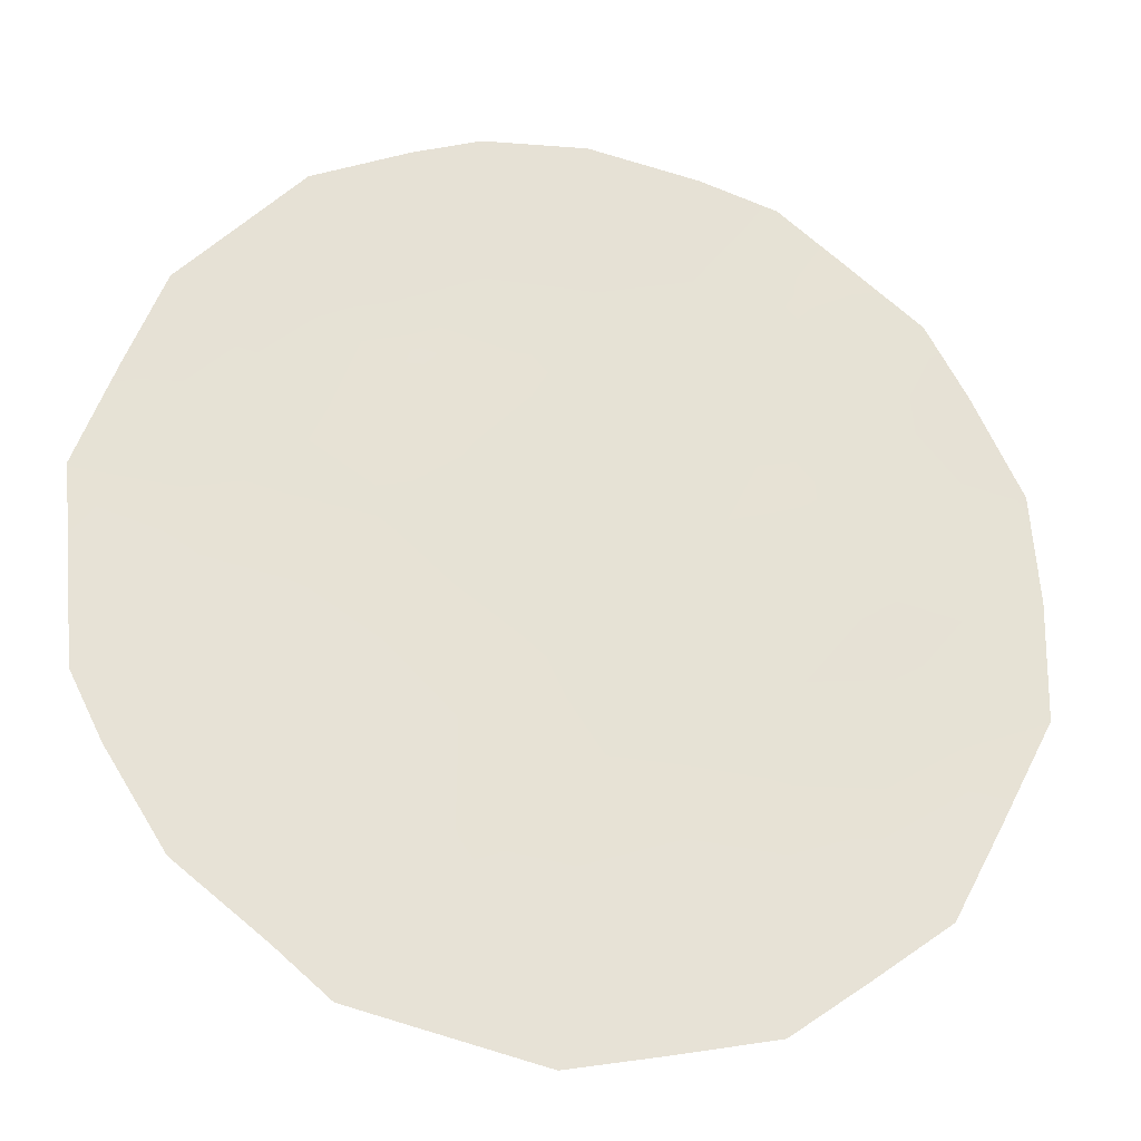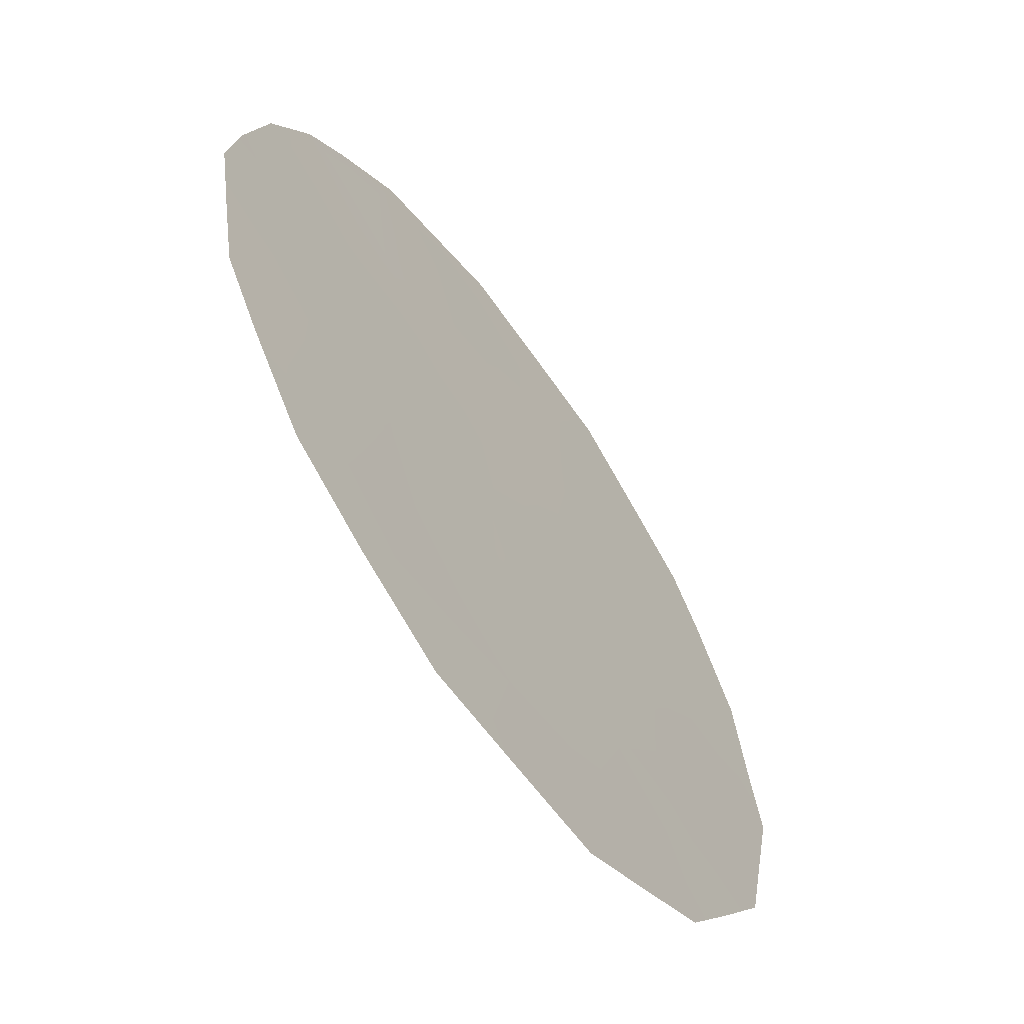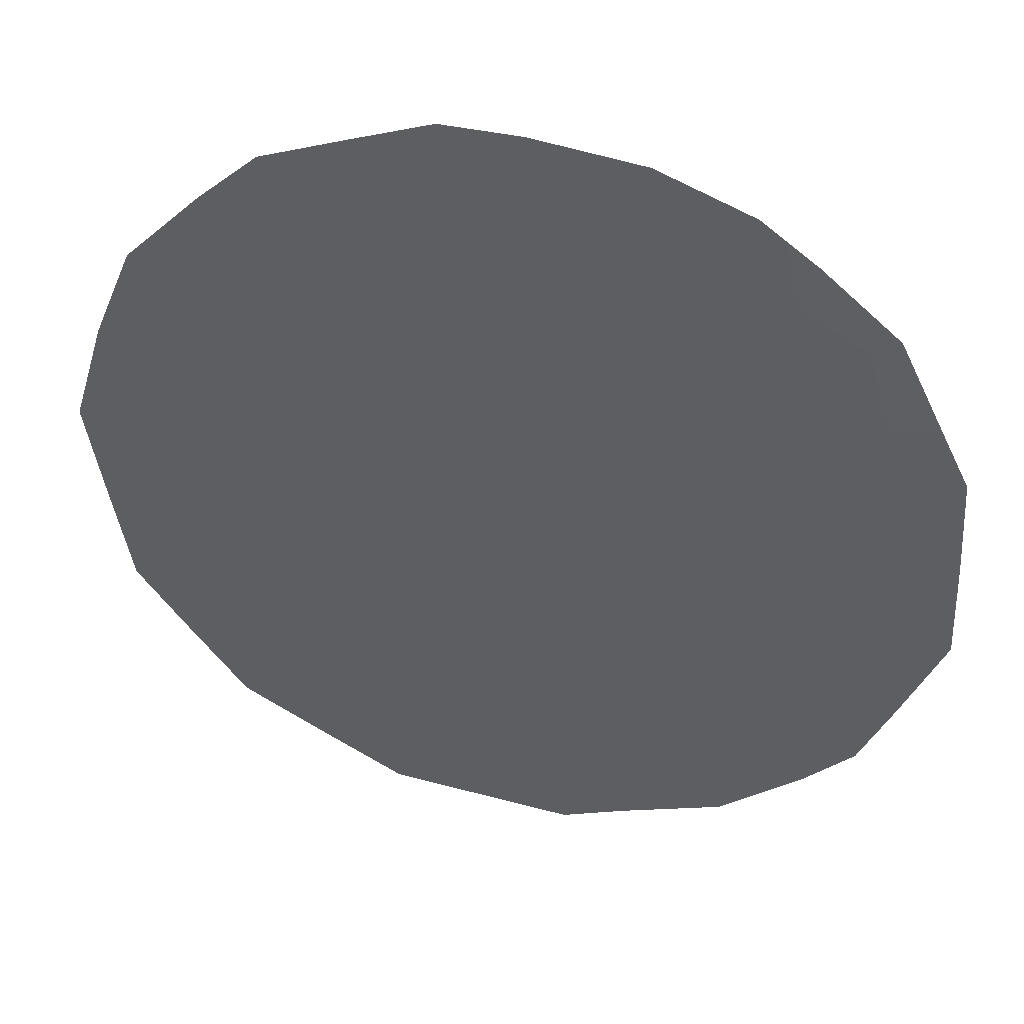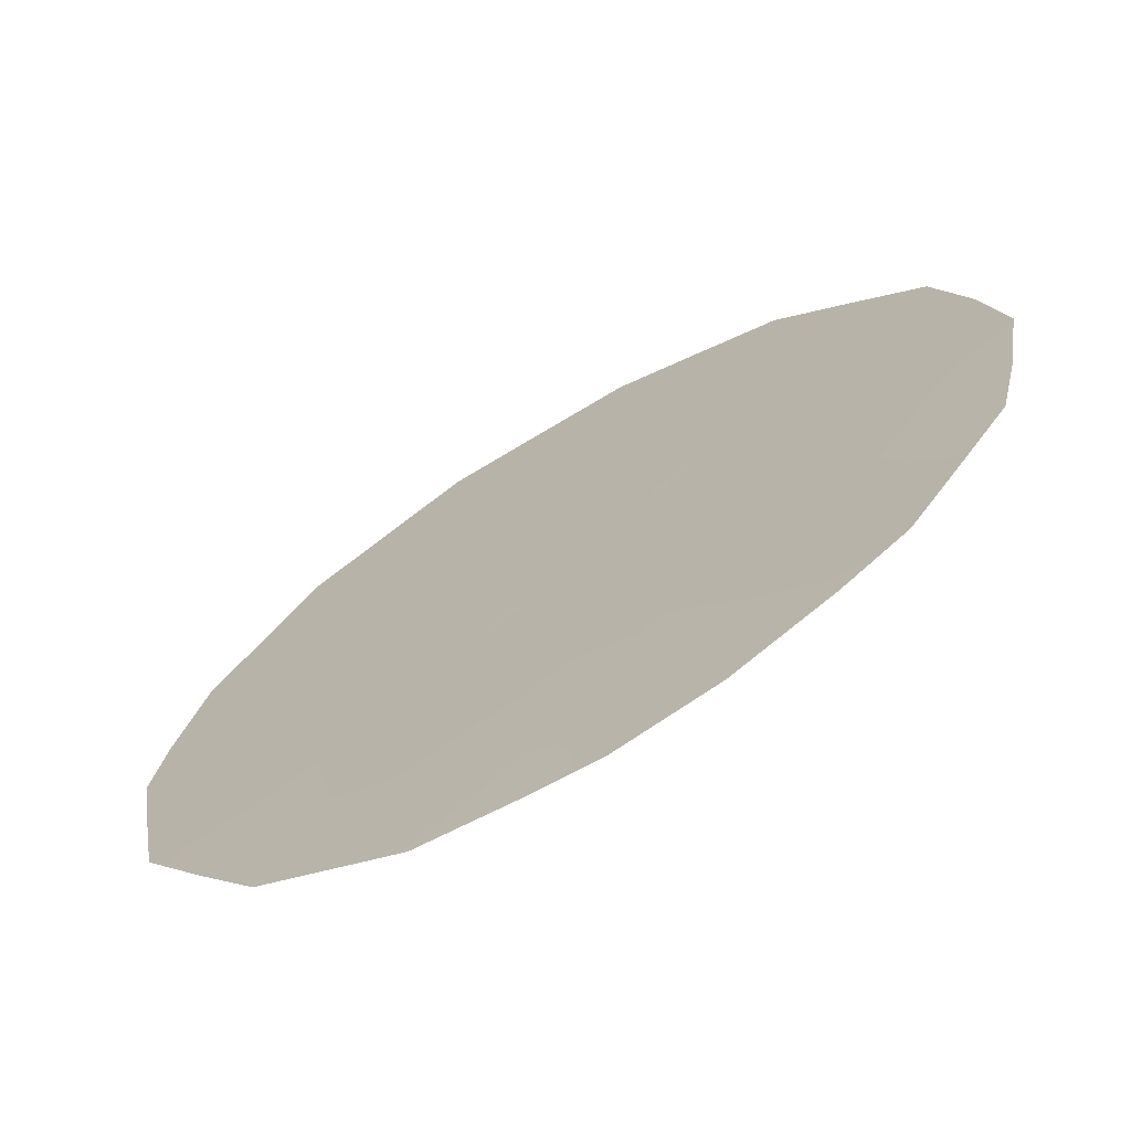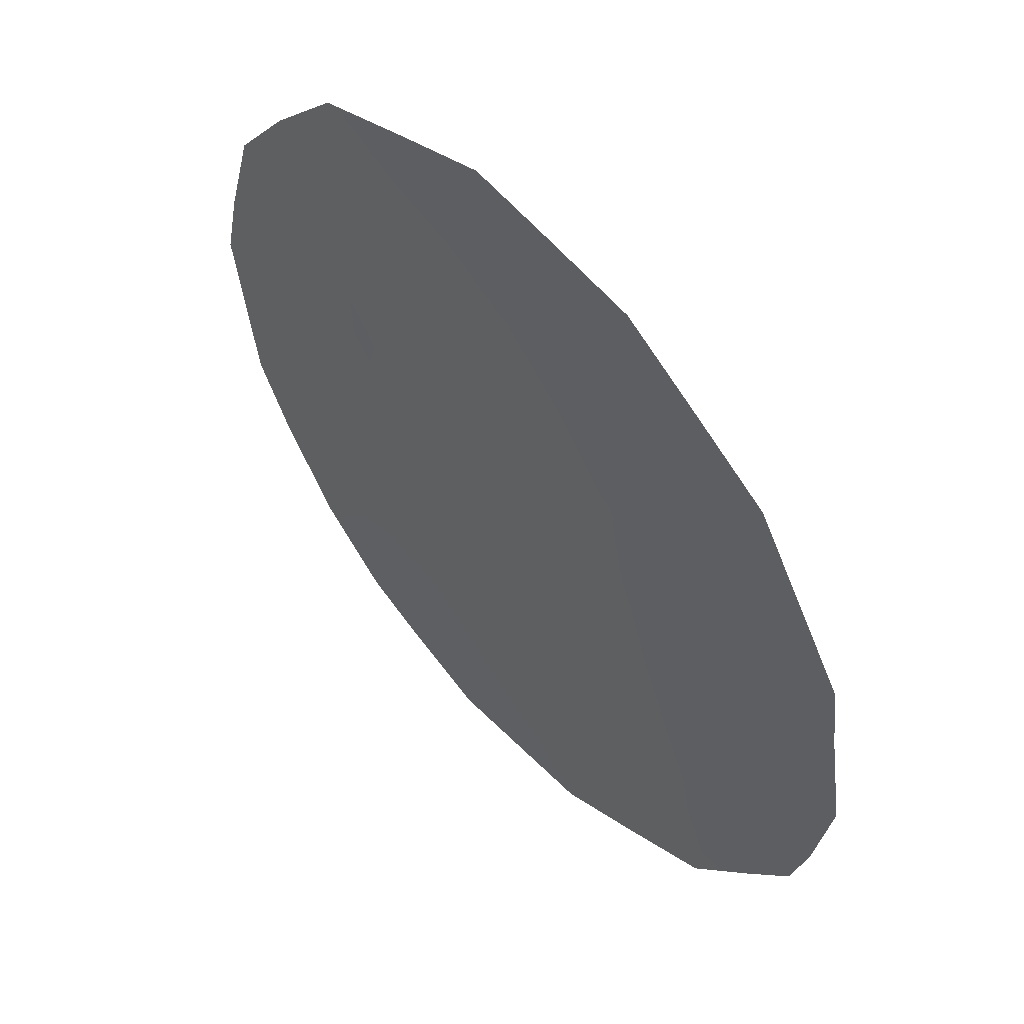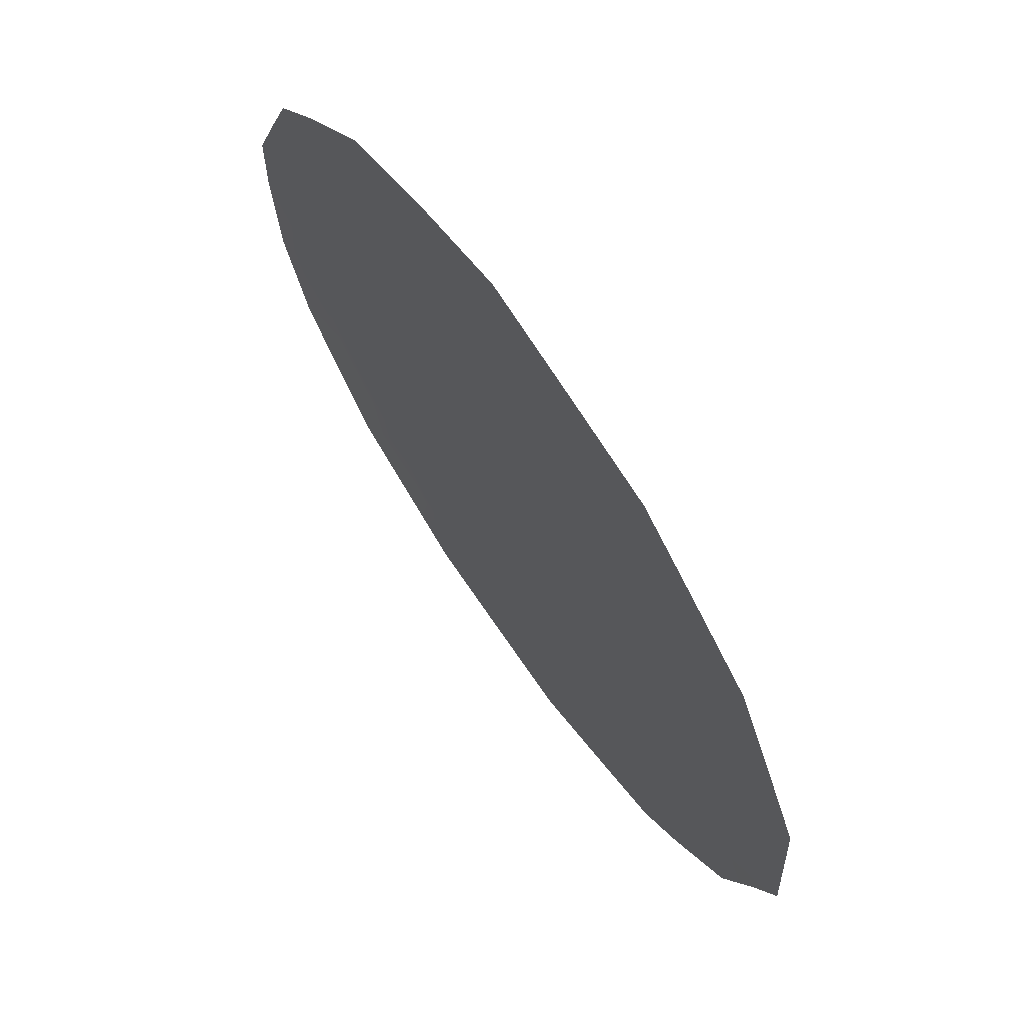
<metadata>
{"format":"obj","ext":"obj","renderer":"f3d","projection":"perspective","resolution":1024,"background":"white","views":[{"elev":-61.3,"azim":77.2,"up":"+Y"},{"elev":12.0,"azim":-167.7,"up":"+Y"},{"elev":79.0,"azim":-71.4,"up":"+Y"},{"elev":69.7,"azim":53.5,"up":"+Y"},{"elev":-67.5,"azim":-153.8,"up":"+Y"},{"elev":-29.3,"azim":-173.6,"up":"+Y"}]}
</metadata>
<code>
v -72.6 68.38 10.68
v -71.97 69.31 11.04
v -69.8 72.66 5.71
v -71.59 69.98 7.199
v -71 70.8 9.422
v -69.94 72.38 8.937
v -70.86 70.96 11.84
v -70.4 71.73 7.265
v -68.86 73.95 9.625
v -71.51 69.96 13.14
v -69.46 72.99 13.28
v -69.93 72.34 10.72
v -69.28 73.38 7.619
v -69.01 73.7 11.73
v -72.27 68.92 9.013
v -73.05 67.71 10.93
v -72.48 68.53 12.54
v -71.97 69.27 13.27
v -73.1 67.65 10.25
v -71.55 70.08 5.21
v -68.1 75.12 7.909
v -72.12 69.22 5.598
v -72.86 68.08 7.034
v -70.5 71.45 14.13
v -69.29 73.23 13.6
v -68.5 74.41 12.53
v -69.62 72.94 5.161
v -68.67 74.31 6.312
v -72.82 68.04 11.55
v -70.93 71.02 4.803
v -71.62 69.79 13.69
v -68.03 75.13 10.94
v -73.2 67.53 8.974
v -69.51 73.07 6.647
v -68.97 73.85 6.925
v -70.98 70.87 7.227
v -70.71 71.25 8.241
v -71.31 70.37 8.232
v -70.17 72.05 8.197
v -70.39 71.7 9.123
v -68.5 74.51 8.702
v -68 75.24 8.727
v -68.34 74.72 9.478
v -72.21 69.05 7.153
v -72.48 68.66 6.29
v -71.85 69.61 6.338
v -69.15 73.46 12.61
v -68.89 73.83 13.06
v -70.09 72.07 13.27
v -69.73 72.62 12.67
v -70.95 70.85 10.71
v -70.45 71.6 10.15
v -70.42 71.62 11.24
v -68.94 73.82 10.72
v -69.45 73.05 11.19
v -69.41 73.12 10.21
v -69.47 73.01 12.02
v -69.92 72.35 11.75
v -69.24 73.48 6.046
v -69.06 73.74 5.802
v -71.24 70.52 6.326
v -71.44 70.24 5.604
v -69.94 72.36 9.75
v -69.46 73.07 9.256
v -69.63 72.85 8.335
v -69.84 72.56 7.399
v -70.64 71.39 6.327
v -70.06 72.25 6.416
v -72.42 68.64 11.51
v -71.41 70.15 11.43
v -68.38 74.72 7.108
v -70.39 71.8 5.546
v -70.25 72.02 4.934
v -68.65 74.32 7.572
v -70.98 70.75 13.38
v -71.13 70.51 13.89
v -70.67 71.22 13
v -72.1 69.15 10.02
v -71.67 69.81 9.204
v -71.92 69.46 8.133
v -69.06 73.68 8.575
v -68.43 74.56 10.33
v -68.52 74.41 11.31
v -68.2 74.86 11.6
v -69.89 72.35 13.87
v -70.29 71.8 12.31
v -67.94 75.3 9.887
v -71.5 70.03 10.31
v -72.51 68.58 8.043
v -72.74 68.22 8.802
v -73.04 67.79 8.03
v -72.68 68.29 9.659
v -71.89 69.42 12.19
v -70.9 71.03 5.632
v -71.25 70.36 12.46
f 34 59 35
f 36 37 38
f 39 40 37
f 1 16 19
f 94 62 30
f 41 42 43
f 44 45 46
f 47 26 48
f 51 52 53
f 54 55 56
f 55 57 58
f 59 27 60
f 61 46 62
f 30 62 20
f 63 52 40
f 56 63 64
f 65 39 66
f 61 67 36
f 67 72 68
f 16 1 29
f 29 1 69
f 93 70 95
f 74 35 71
f 72 30 73
f 34 66 68
f 75 24 76
f 95 77 75
f 50 57 47
f 79 80 38
f 64 65 81
f 81 74 41
f 54 82 83
f 10 31 18
f 49 11 85
f 86 49 77
f 53 58 86
f 43 87 82
f 88 51 70
f 88 78 79
f 80 89 44
f 90 91 89
f 15 92 90
f 13 34 35
f 34 3 59
f 35 59 28
f 4 36 38
f 36 8 37
f 38 37 5
f 8 39 37
f 39 6 40
f 37 40 5
f 18 93 10
f 9 41 43
f 41 21 42
f 43 42 87
f 4 44 46
f 44 23 45
f 46 45 22
f 26 47 14
f 11 47 48
f 48 25 11
f 11 49 50
f 50 49 86
f 7 51 53
f 51 5 52
f 53 52 12
f 9 54 56
f 54 14 55
f 56 55 12
f 12 55 58
f 55 14 57
f 27 59 3
f 60 28 59
f 94 61 62
f 61 4 46
f 62 46 22
f 62 22 20
f 6 63 40
f 63 12 52
f 40 52 5
f 9 56 64
f 56 12 63
f 64 63 6
f 13 65 66
f 65 6 39
f 66 39 8
f 4 61 36
f 61 94 67
f 36 67 8
f 8 67 68
f 68 72 3
f 69 2 93
f 69 93 17
f 69 17 29
f 10 93 95
f 93 2 70
f 95 70 7
f 71 21 74
f 30 72 94
f 3 72 73
f 73 27 3
f 13 35 74
f 35 28 71
f 3 34 68
f 34 13 66
f 68 66 8
f 10 75 76
f 76 31 10
f 10 95 75
f 11 50 47
f 50 58 57
f 47 57 14
f 92 15 78
f 69 1 2
f 5 79 38
f 79 15 80
f 38 80 4
f 9 64 81
f 64 6 65
f 81 65 13
f 9 81 41
f 81 13 74
f 41 74 21
f 14 54 83
f 54 9 82
f 83 82 32
f 84 83 32
f 14 83 26
f 84 26 83
f 25 85 11
f 85 24 49
f 7 86 77
f 7 53 86
f 53 12 58
f 9 43 82
f 82 87 32
f 2 88 70
f 88 5 51
f 70 51 7
f 5 88 79
f 88 2 78
f 79 78 15
f 4 80 44
f 80 15 89
f 44 89 23
f 15 90 89
f 90 33 91
f 89 91 23
f 19 92 1
f 33 90 92
f 17 93 18
f 94 72 67
f 33 92 19
f 1 92 78
f 1 78 2
f 86 58 50
f 77 49 24
f 75 77 24
f 95 7 77

</code>
